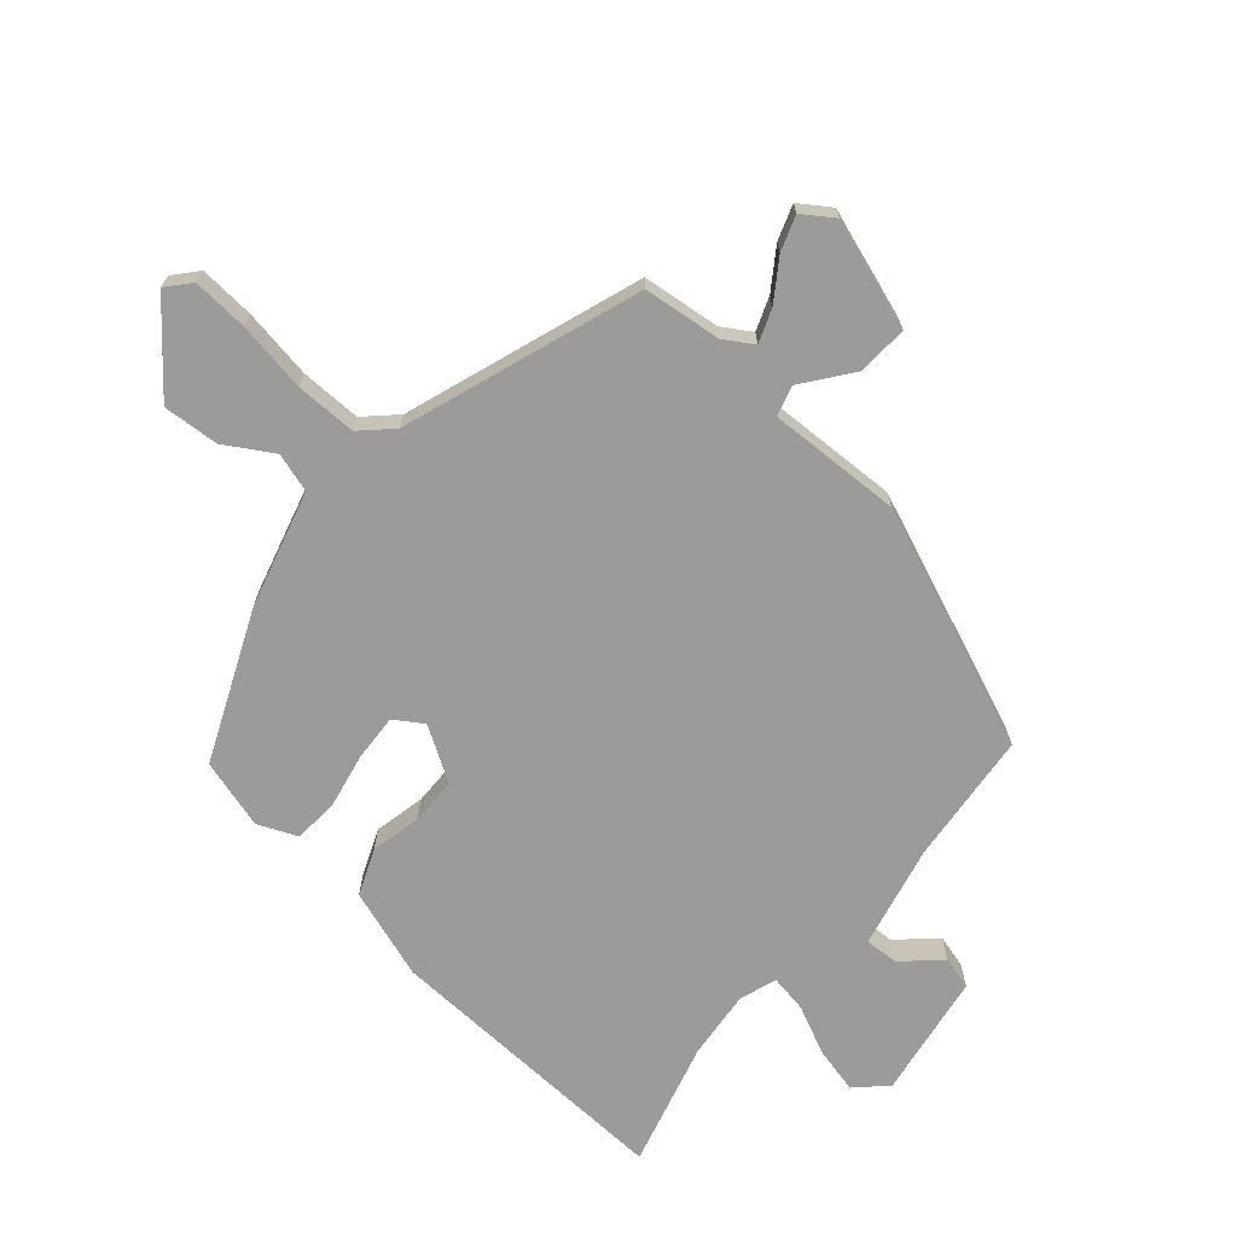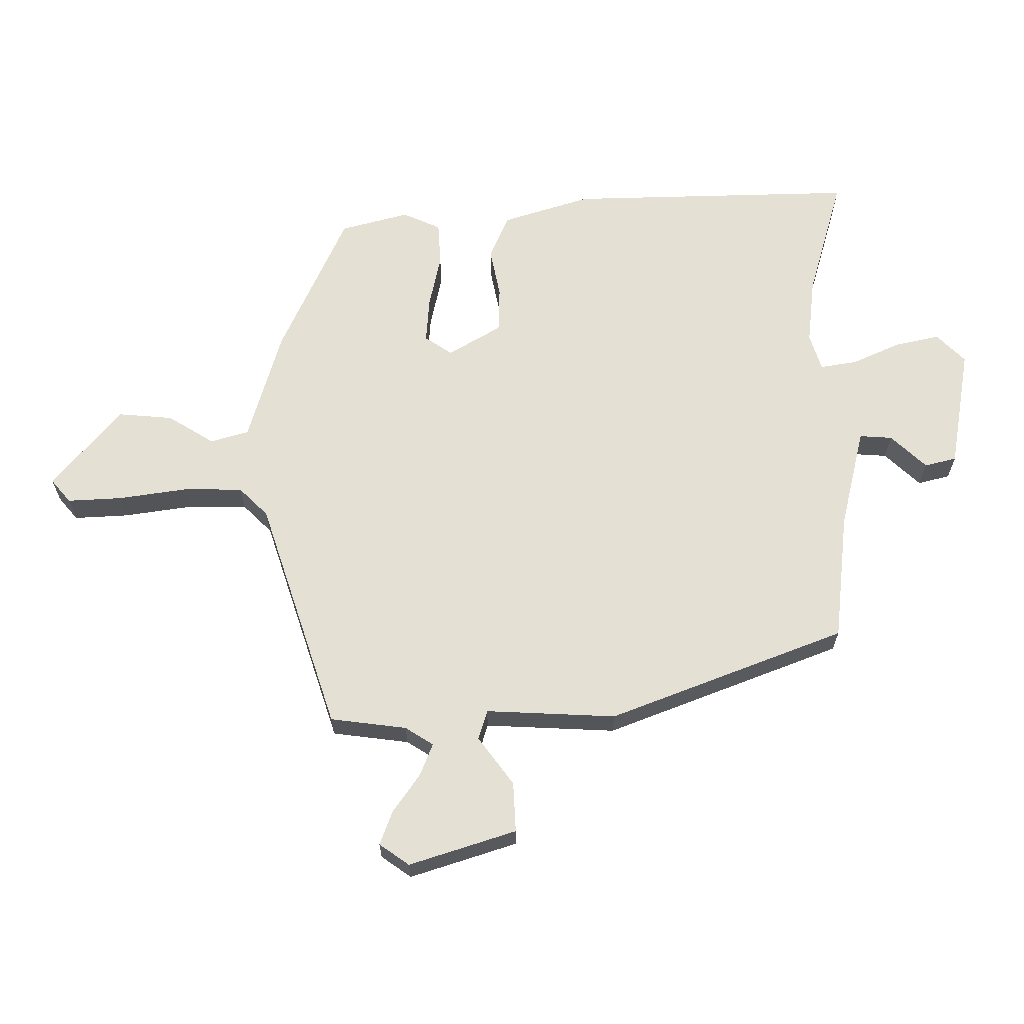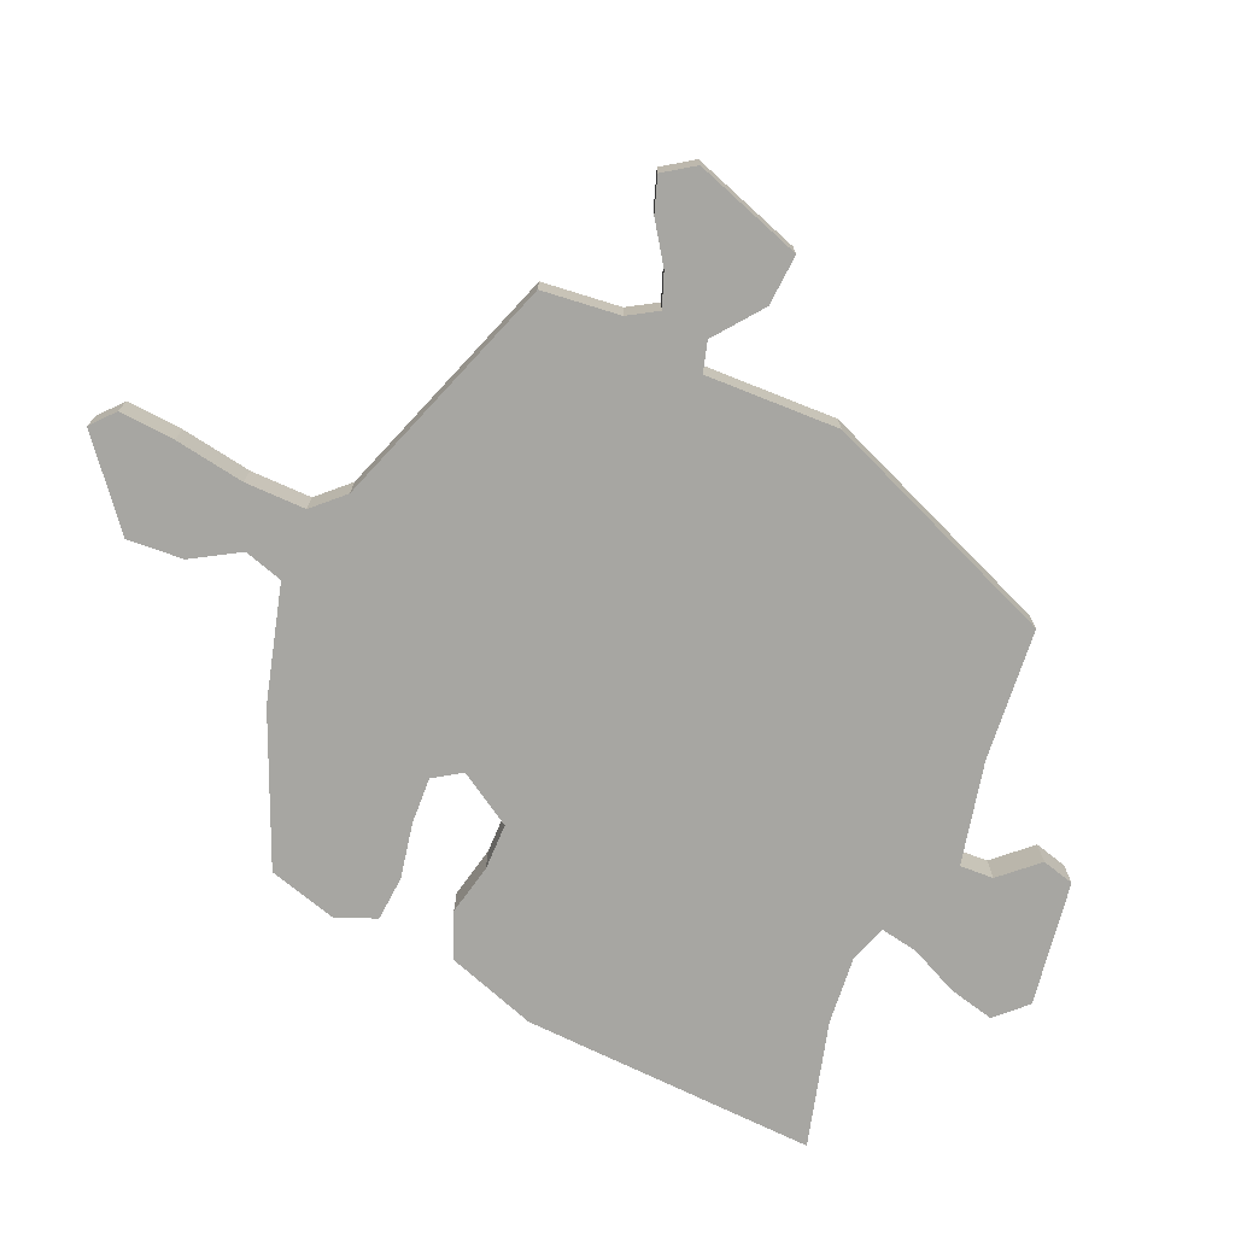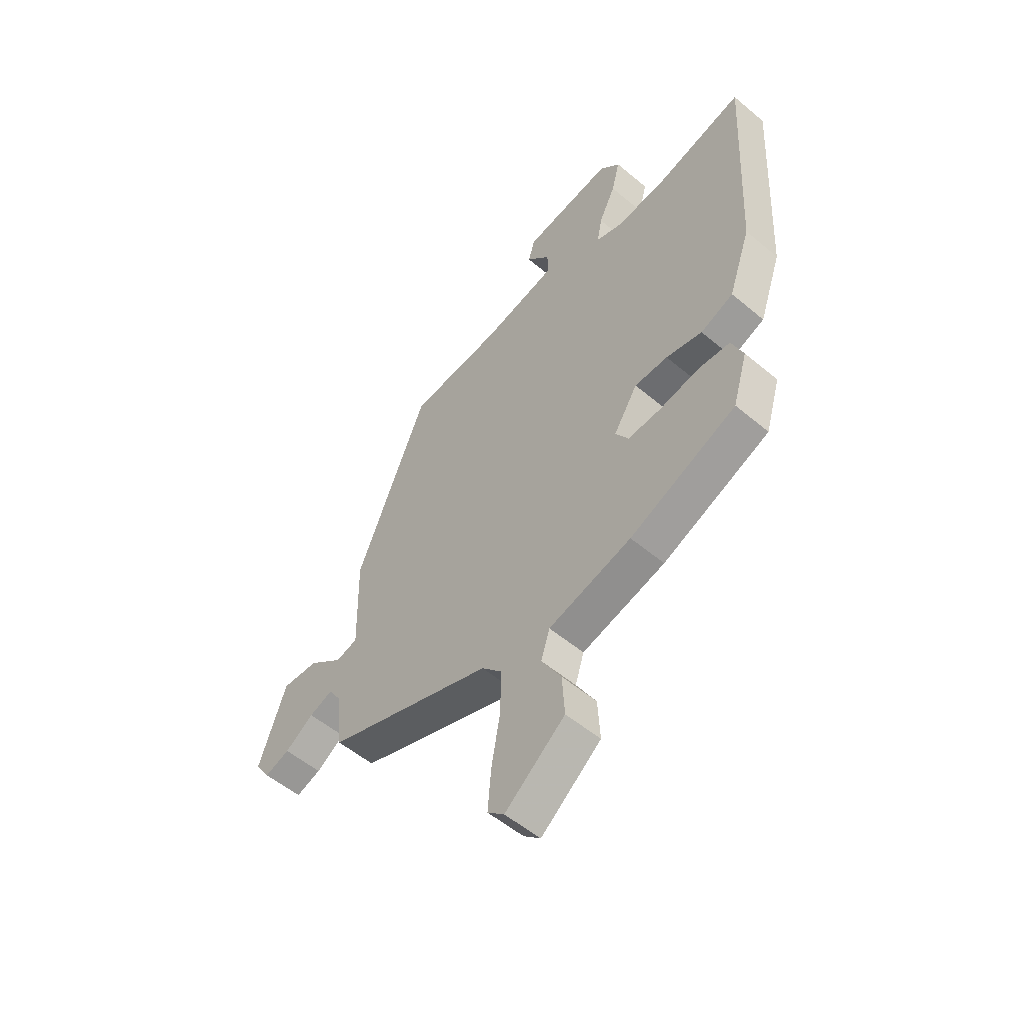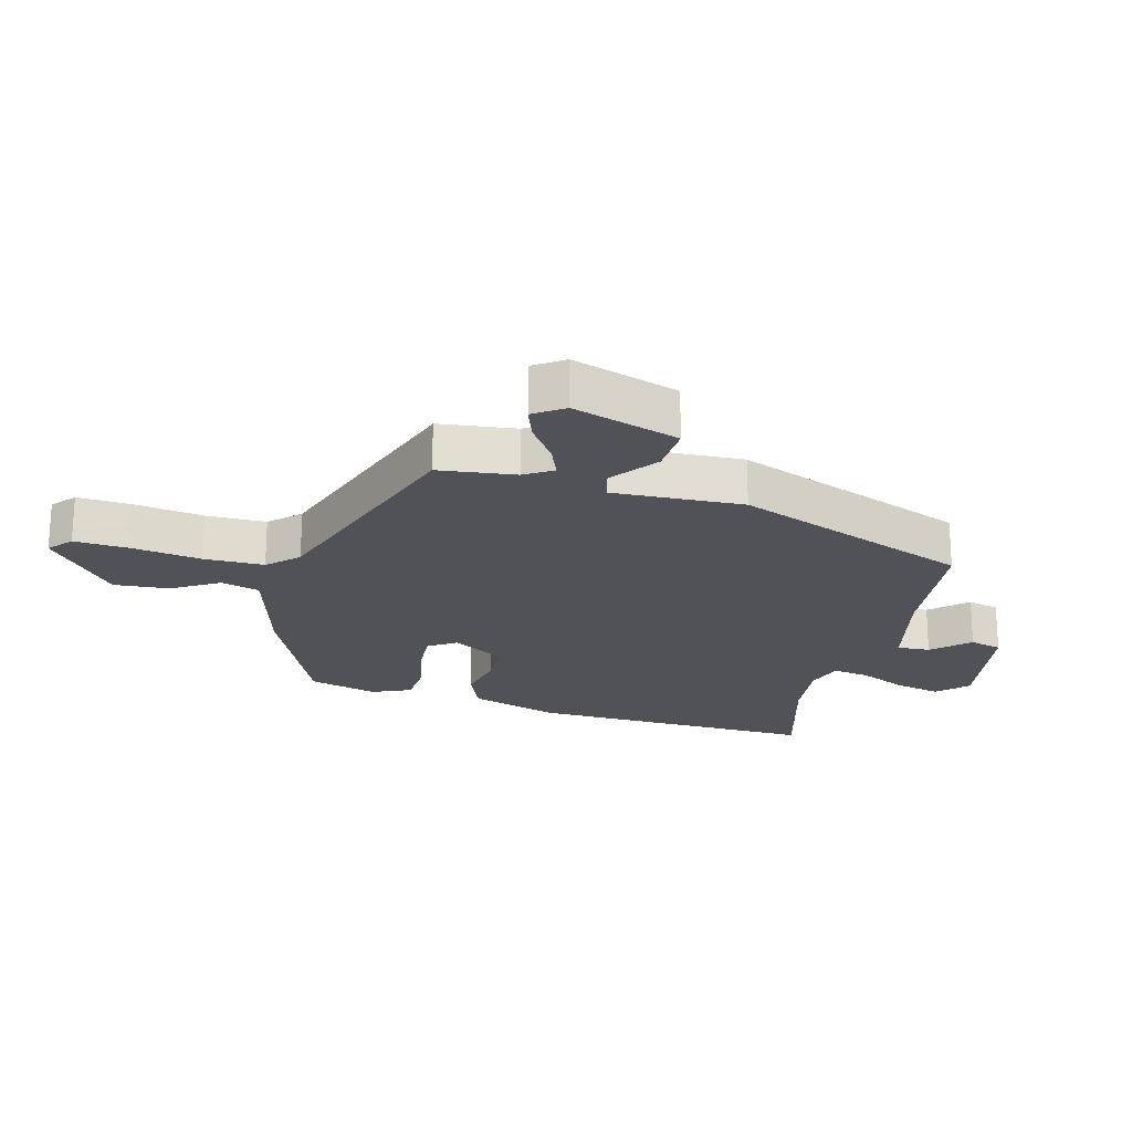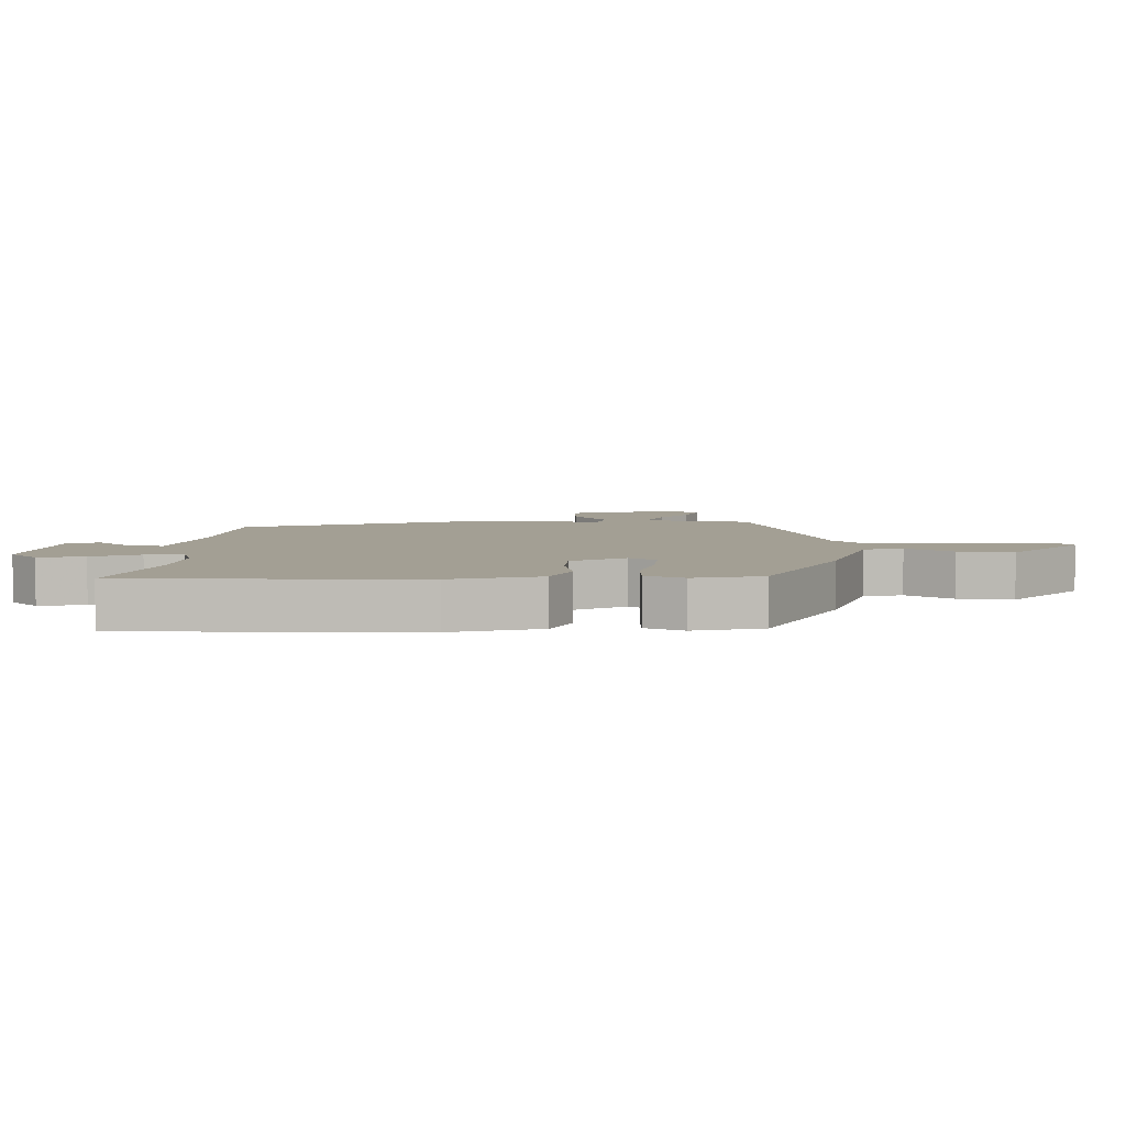
<metadata>
{"format":"obj","ext":"obj","renderer":"f3d","projection":"perspective","resolution":1024,"background":"white","views":[{"elev":-69.8,"azim":-130.0,"up":"+Y"},{"elev":65.3,"azim":-88.6,"up":"+Y"},{"elev":-74.0,"azim":-112.9,"up":"+Y"},{"elev":-54.0,"azim":48.2,"up":"+Z"},{"elev":-21.5,"azim":-103.5,"up":"+Y"},{"elev":5.4,"azim":94.2,"up":"+Y"}]}
</metadata>
<code>
v 0.451 0.07 -0.372
v 0.22 0.07 -0.469
v 0.04 0.07 -0.516
v 0.021 0.07 -0.576
v 0.064 0.07 -0.65
v 0.069 0.07 -0.737
v -0.061 0.07 -0.84
v -0.097 0.07 -0.808
v -0.09 0.07 -0.722
v -0.071 0.07 -0.614
v -0.069 0.07 -0.52
v -0.113 0.07 -0.473
v -0.476 0.07 -0.342
v -0.488 0.07 -0.221
v -0.515 0.07 -0.176
v -0.567 0.07 -0.195
v -0.629 0.07 -0.236
v -0.683 0.07 -0.254
v -0.715 0.07 -0.206
v -0.656 0.07 -0.039
v -0.577 0.07 -0.045
v -0.503 0.07 -0.103
v -0.456 0.07 -0.09
v -0.46 0.07 0.116
v -0.306 0.07 0.484
v -0.102 0.07 0.501
v 0.058 0.07 0.535
v 0.056 0.07 0.587
v 0.005 0.07 0.644
v 0.019 0.07 0.694
v 0.212 0.07 0.722
v 0.256 0.07 0.676
v 0.238 0.07 0.605
v 0.202 0.07 0.531
v 0.191 0.07 0.473
v 0.249 0.07 0.453
v 0.354 0.07 0.462
v 0.548 0.07 0.512
v 0.524 0.07 0.057
v 0.476 0.07 -0.081
v 0.405 0.07 -0.109
v 0.327 0.07 -0.091
v 0.255 0.07 -0.091
v 0.203 0.07 -0.173
v 0.231 0.07 -0.217
v 0.303 0.07 -0.214
v 0.389 0.07 -0.198
v 0.458 0.07 -0.204
v 0.483 0.07 -0.265
v 0.451 0 -0.372
v 0.22 0 -0.469
v 0.04 0 -0.516
v 0.021 0 -0.576
v 0.064 0 -0.65
v 0.069 0 -0.737
v -0.061 0 -0.84
v -0.097 0 -0.808
v -0.09 0 -0.722
v -0.071 0 -0.614
v -0.069 0 -0.52
v -0.113 0 -0.473
v -0.476 0 -0.342
v -0.488 0 -0.221
v -0.515 0 -0.176
v -0.567 0 -0.195
v -0.629 0 -0.236
v -0.683 0 -0.254
v -0.715 0 -0.206
v -0.656 0 -0.039
v -0.577 0 -0.045
v -0.503 0 -0.103
v -0.456 0 -0.09
v -0.46 0 0.116
v -0.306 0 0.484
v -0.102 0 0.501
v 0.058 0 0.535
v 0.056 0 0.587
v 0.005 0 0.644
v 0.019 0 0.694
v 0.212 0 0.722
v 0.256 0 0.676
v 0.238 0 0.605
v 0.202 0 0.531
v 0.191 0 0.473
v 0.249 0 0.453
v 0.354 0 0.462
v 0.548 0 0.512
v 0.524 0 0.057
v 0.476 0 -0.081
v 0.405 0 -0.109
v 0.327 0 -0.091
v 0.255 0 -0.091
v 0.203 0 -0.173
v 0.231 0 -0.217
v 0.303 0 -0.214
v 0.389 0 -0.198
v 0.458 0 -0.204
v 0.483 0 -0.265
f 46 47 48 49
f 45 46 49 1
f 39 40 41 42
f 37 38 39 42
f 36 37 42 43
f 35 36 43 44
f 31 32 33 34
f 31 34 35
f 28 29 30 31
f 27 28 31 35
f 26 27 35 44
f 23 24 25 26
f 19 20 21 22
f 19 22 23
f 16 17 18 19
f 15 16 19 23
f 14 15 23
f 12 13 14 23
f 11 12 23 26
f 7 8 9 10
f 7 10 11
f 4 5 6 7
f 4 7 11
f 3 4 11 26
f 45 1 2 3
f 44 45 3
f 3 26 44
f 98 97 96 95
f 50 98 95 94
f 91 90 89 88
f 91 88 87 86
f 92 91 86 85
f 93 92 85 84
f 83 82 81 80
f 84 83 80
f 80 79 78 77
f 84 80 77 76
f 93 84 76 75
f 75 74 73 72
f 71 70 69 68
f 72 71 68
f 68 67 66 65
f 72 68 65 64
f 72 64 63
f 72 63 62 61
f 75 72 61 60
f 59 58 57 56
f 60 59 56
f 56 55 54 53
f 60 56 53
f 75 60 53 52
f 52 51 50 94
f 52 94 93
f 93 75 52
f 1 50 51 2
f 2 51 52 3
f 3 52 53 4
f 4 53 54 5
f 5 54 55 6
f 6 55 56 7
f 7 56 57 8
f 8 57 58 9
f 9 58 59 10
f 10 59 60 11
f 11 60 61 12
f 12 61 62 13
f 13 62 63 14
f 14 63 64 15
f 15 64 65 16
f 16 65 66 17
f 17 66 67 18
f 18 67 68 19
f 19 68 69 20
f 20 69 70 21
f 21 70 71 22
f 22 71 72 23
f 23 72 73 24
f 24 73 74 25
f 25 74 75 26
f 26 75 76 27
f 27 76 77 28
f 28 77 78 29
f 29 78 79 30
f 30 79 80 31
f 31 80 81 32
f 32 81 82 33
f 33 82 83 34
f 34 83 84 35
f 35 84 85 36
f 36 85 86 37
f 37 86 87 38
f 38 87 88 39
f 39 88 89 40
f 40 89 90 41
f 41 90 91 42
f 42 91 92 43
f 43 92 93 44
f 44 93 94 45
f 45 94 95 46
f 46 95 96 47
f 47 96 97 48
f 48 97 98 49
f 49 98 50 1

</code>
